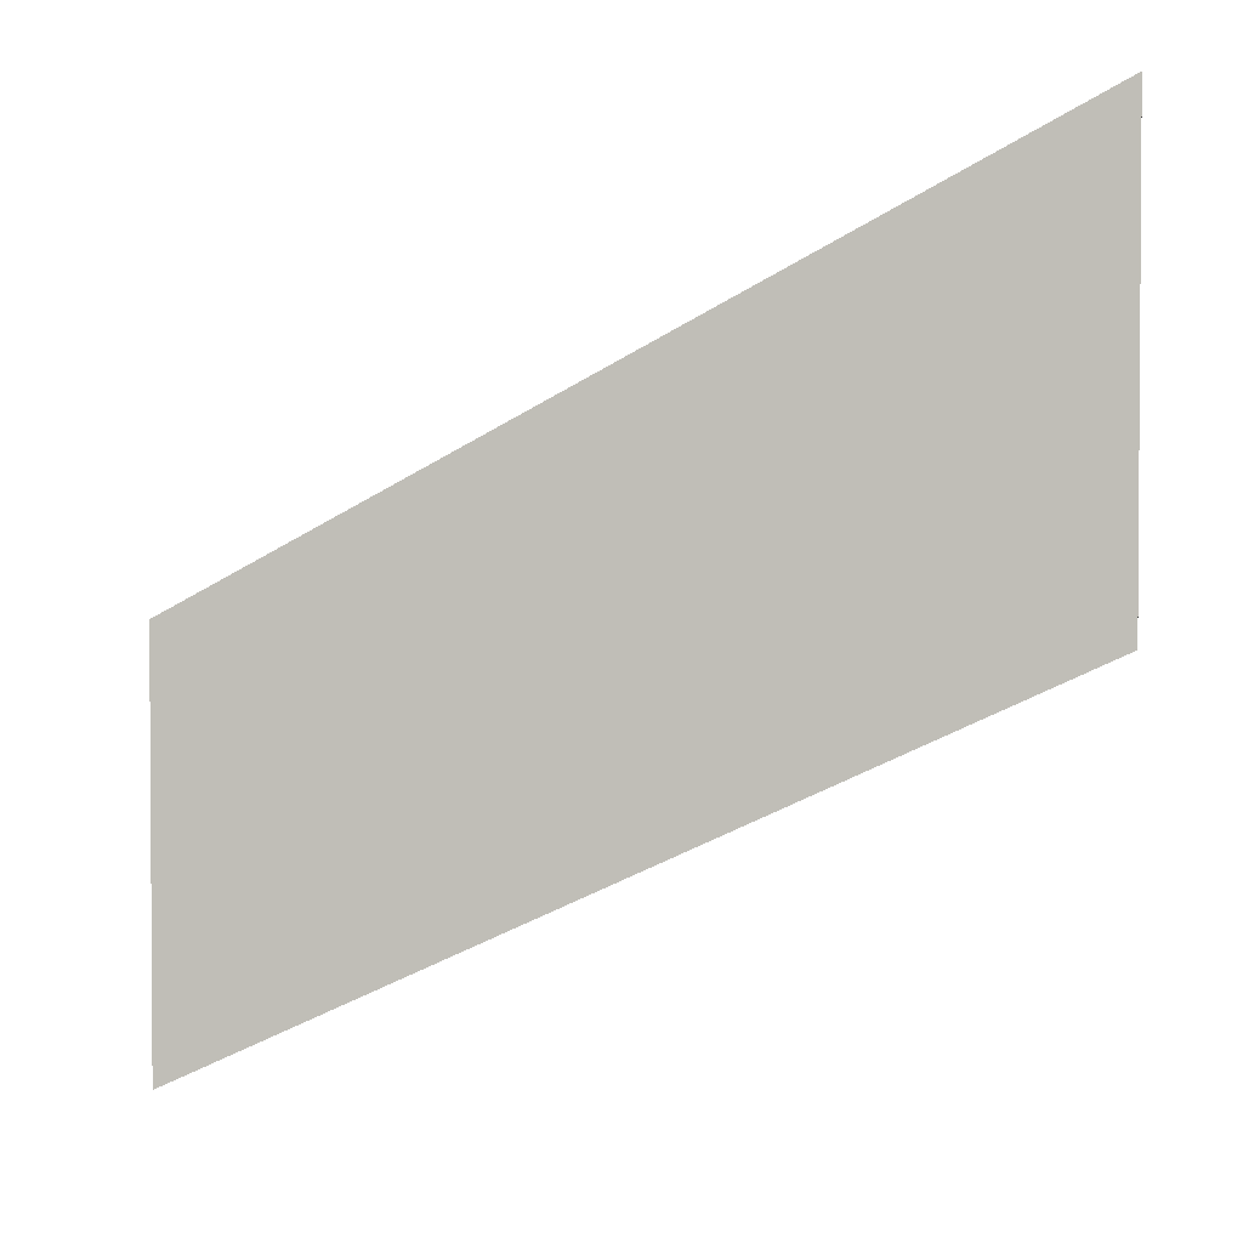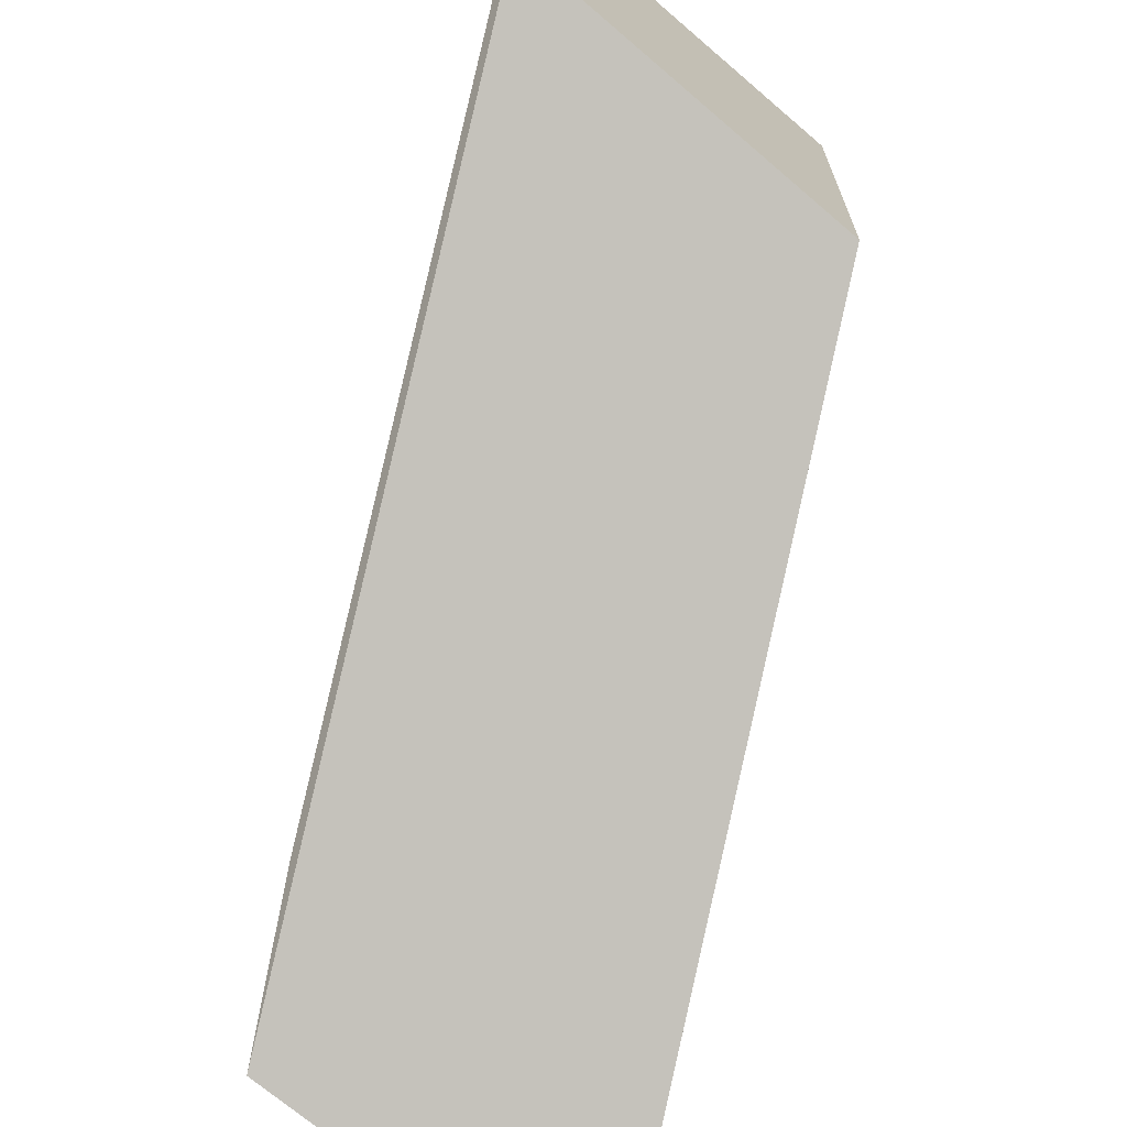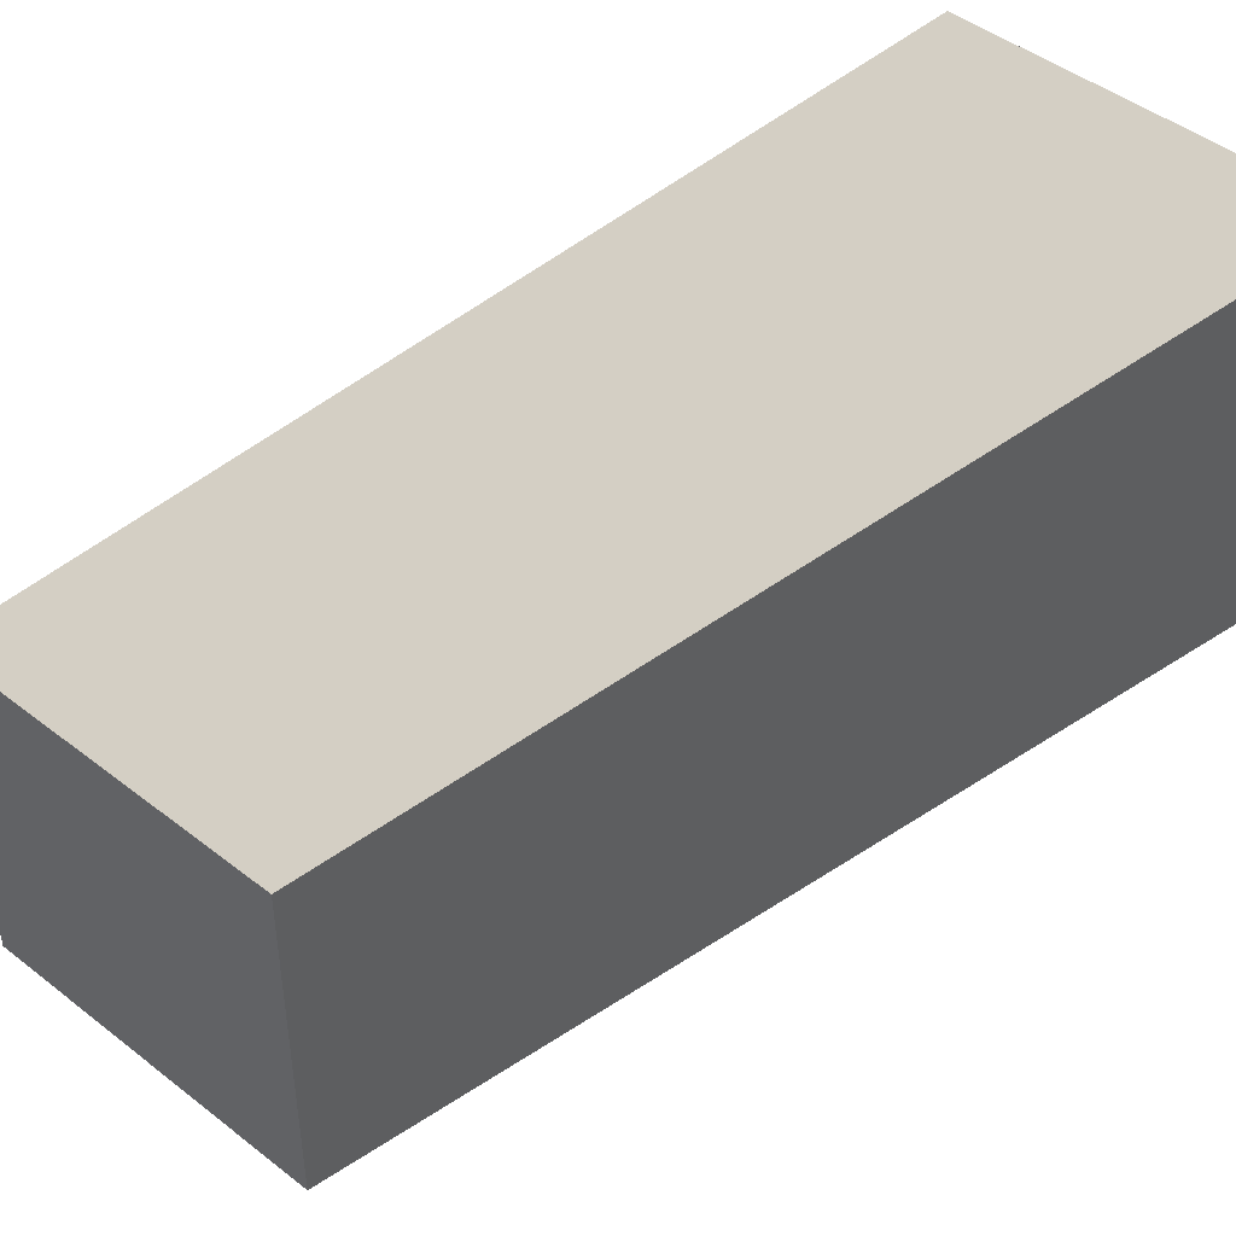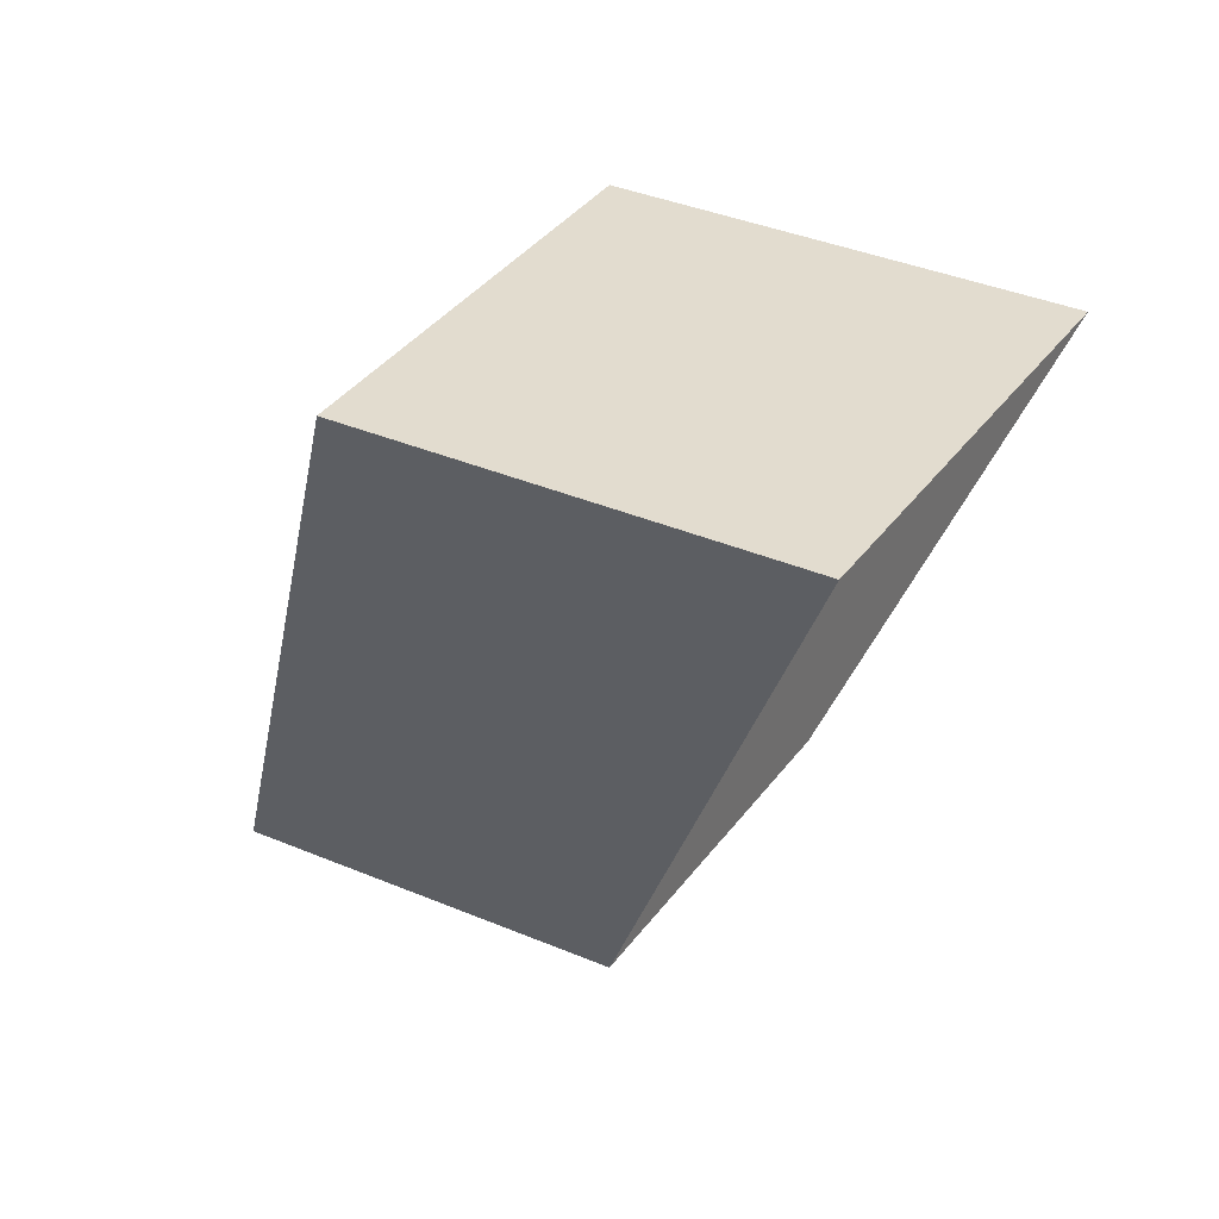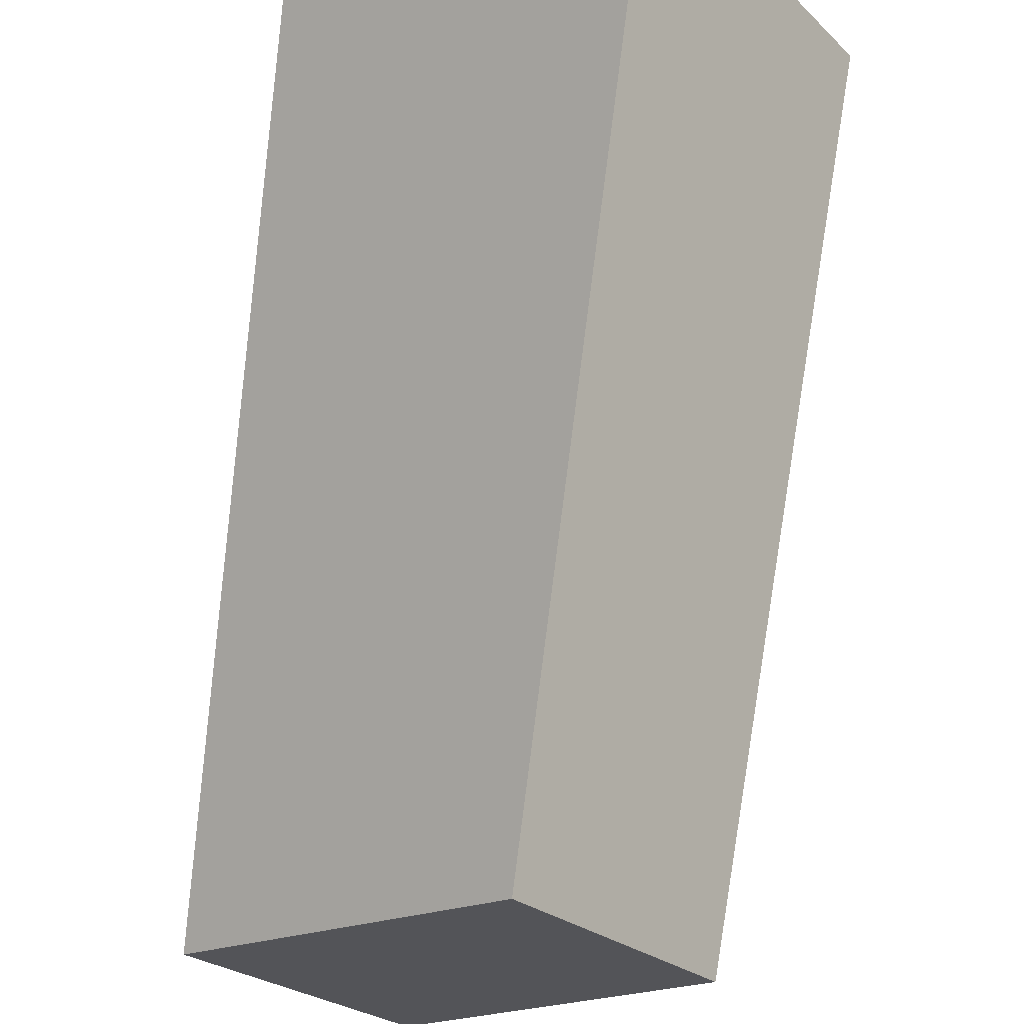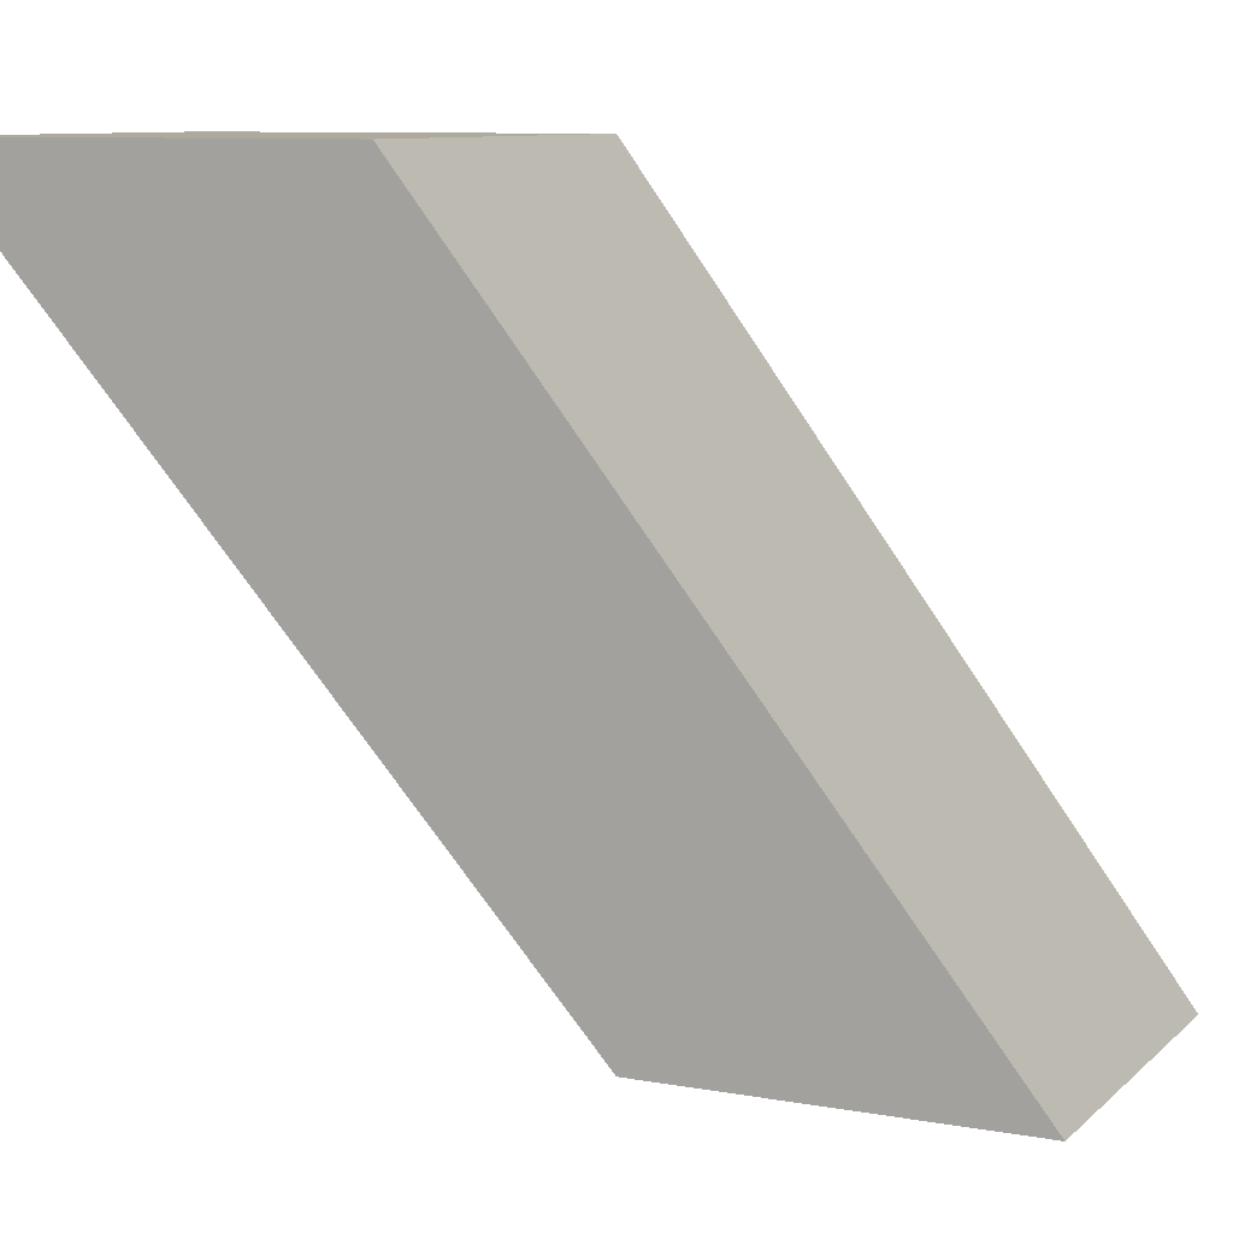
<metadata>
{"format":"obj","ext":"obj","renderer":"f3d","projection":"perspective","resolution":1024,"background":"white","views":[{"elev":2.6,"azim":-84.4,"up":"+Y"},{"elev":-70.0,"azim":-40.7,"up":"+Y"},{"elev":45.7,"azim":-138.1,"up":"+Y"},{"elev":34.6,"azim":-149.9,"up":"+Z"},{"elev":-23.4,"azim":-147.2,"up":"+Z"},{"elev":9.2,"azim":-64.5,"up":"+Z"}]}
</metadata>
<code>
g top
v -0.5 0.5 0.5
v 0 0 -0.5
v 0.5 0 -0.5
v 0 0.5 0.5
f 2 1 4 3
g bottom
v 0 -0.5 -0.5
v -0.5 0 0.5
v 0.5 -0.5 -0.5
v 0 0 0.5
f 6 5 7 8
g right
v -0.5 0.5 0.5
v 0 0 -0.5
v 0 -0.5 -0.5
v -0.5 0 0.5
f 9 10 11 12
g left
v 0.5 0 -0.5
v 0.5 -0.5 -0.5
v 0 0.5 0.5
v 0 0 0.5
f 13 15 16 14
g back
v -0.5 0.5 0.5
v -0.5 0 0.5
v 0 0.5 0.5
v 0 0 0.5
f 19 17 18 20
g front
v 0 0 -0.5
v 0 -0.5 -0.5
v 0.5 0 -0.5
v 0.5 -0.5 -0.5
f 21 23 24 22

</code>
